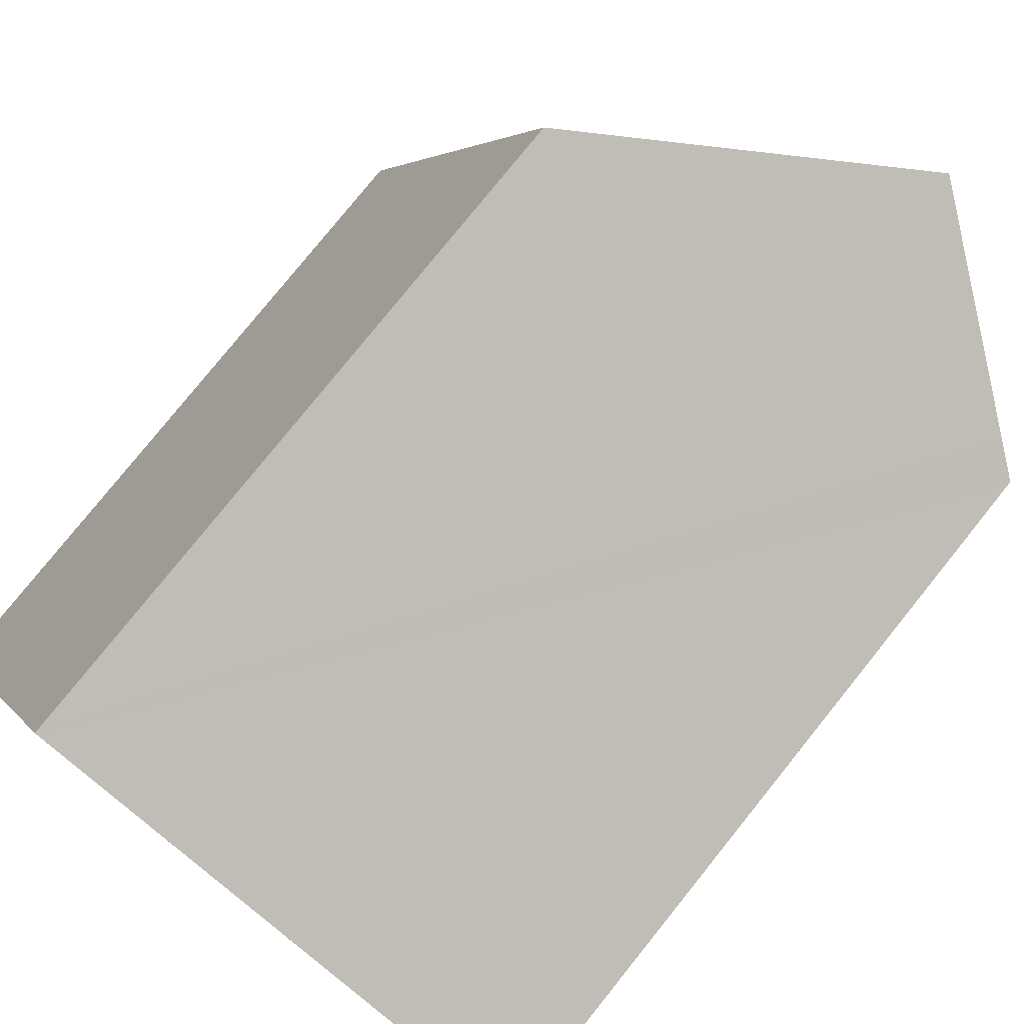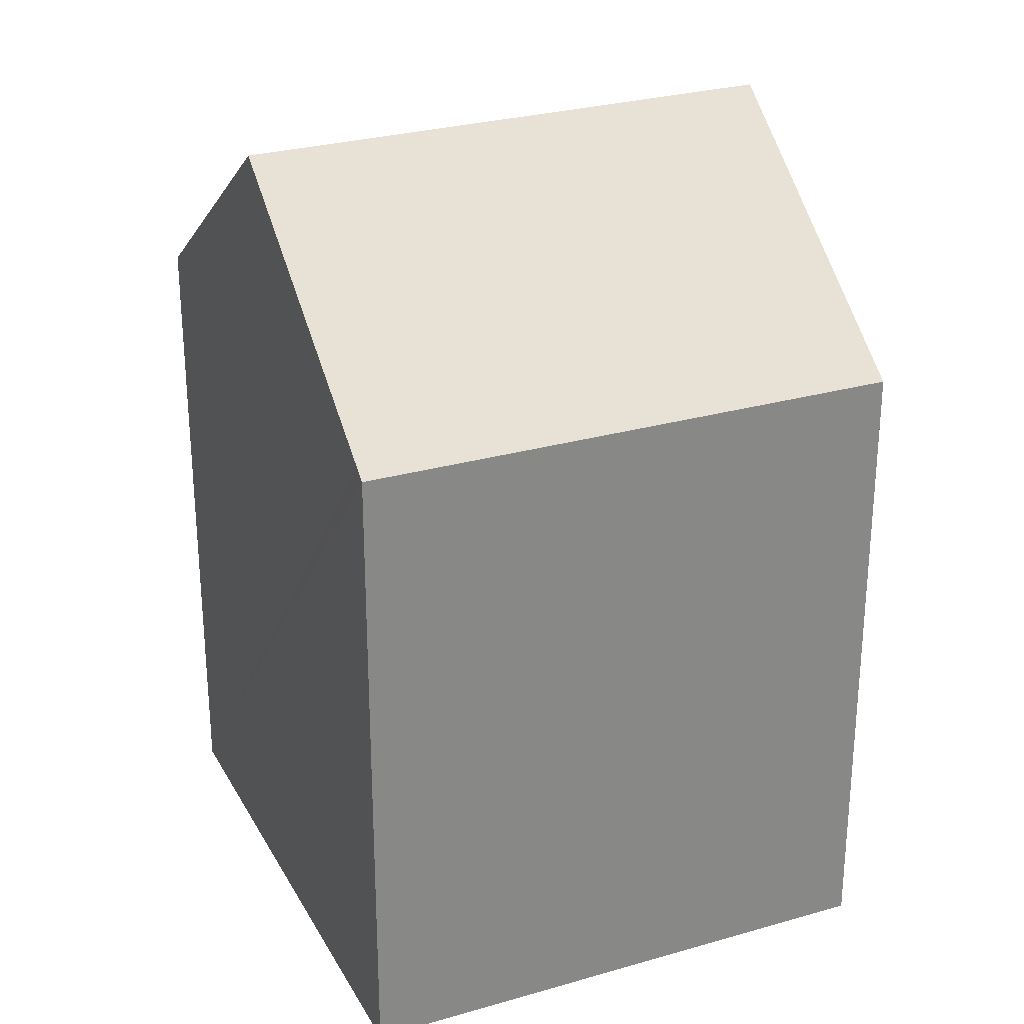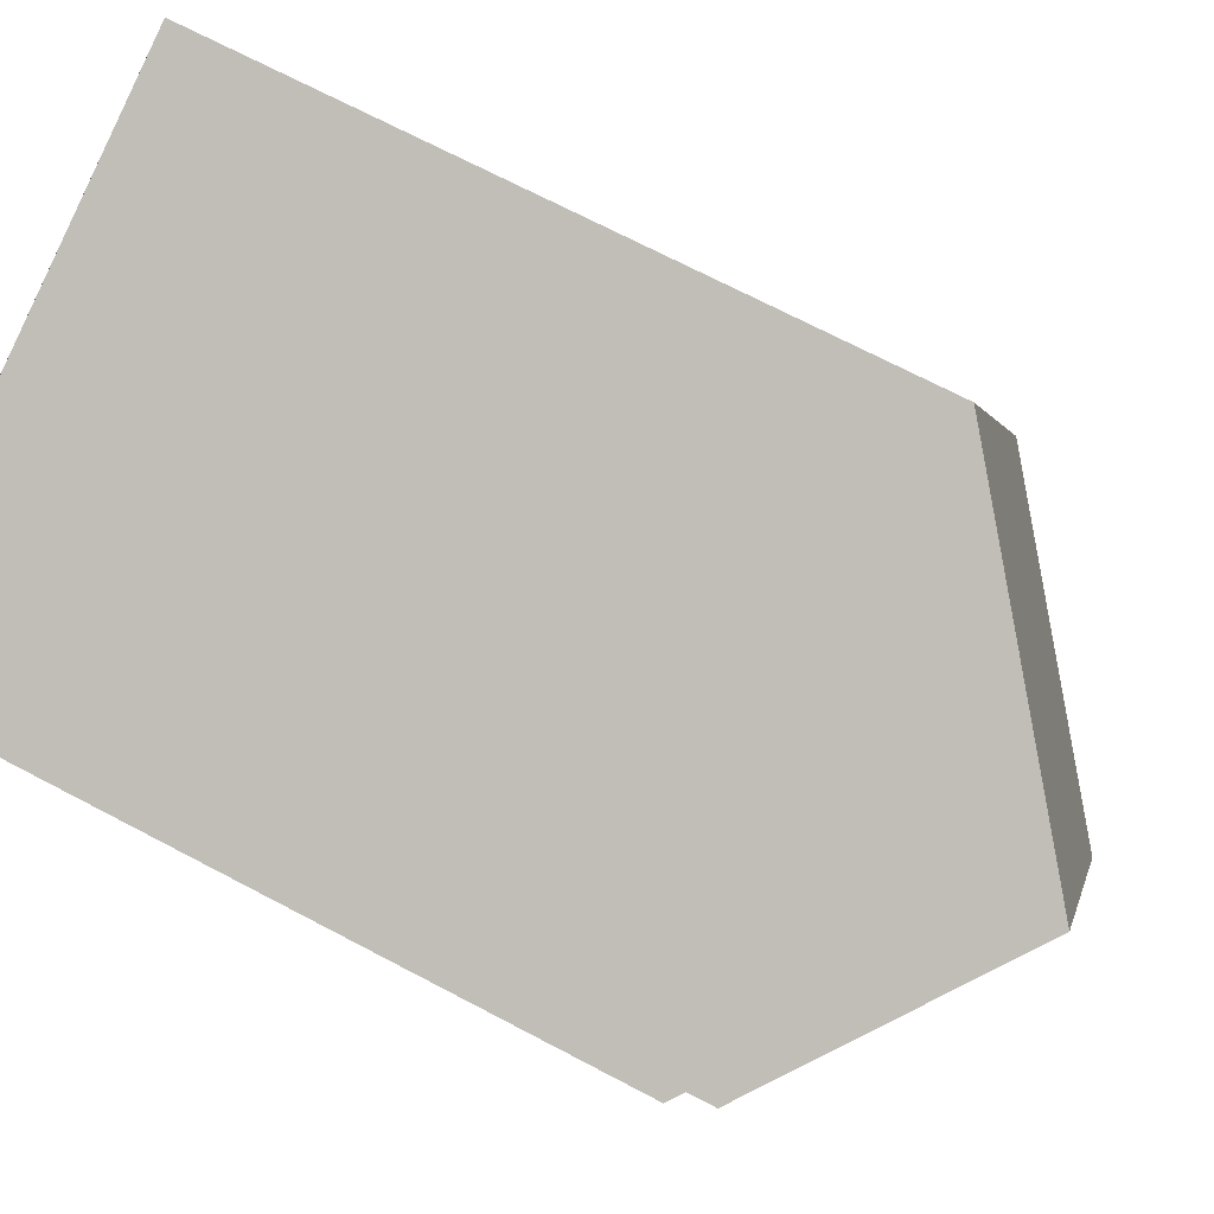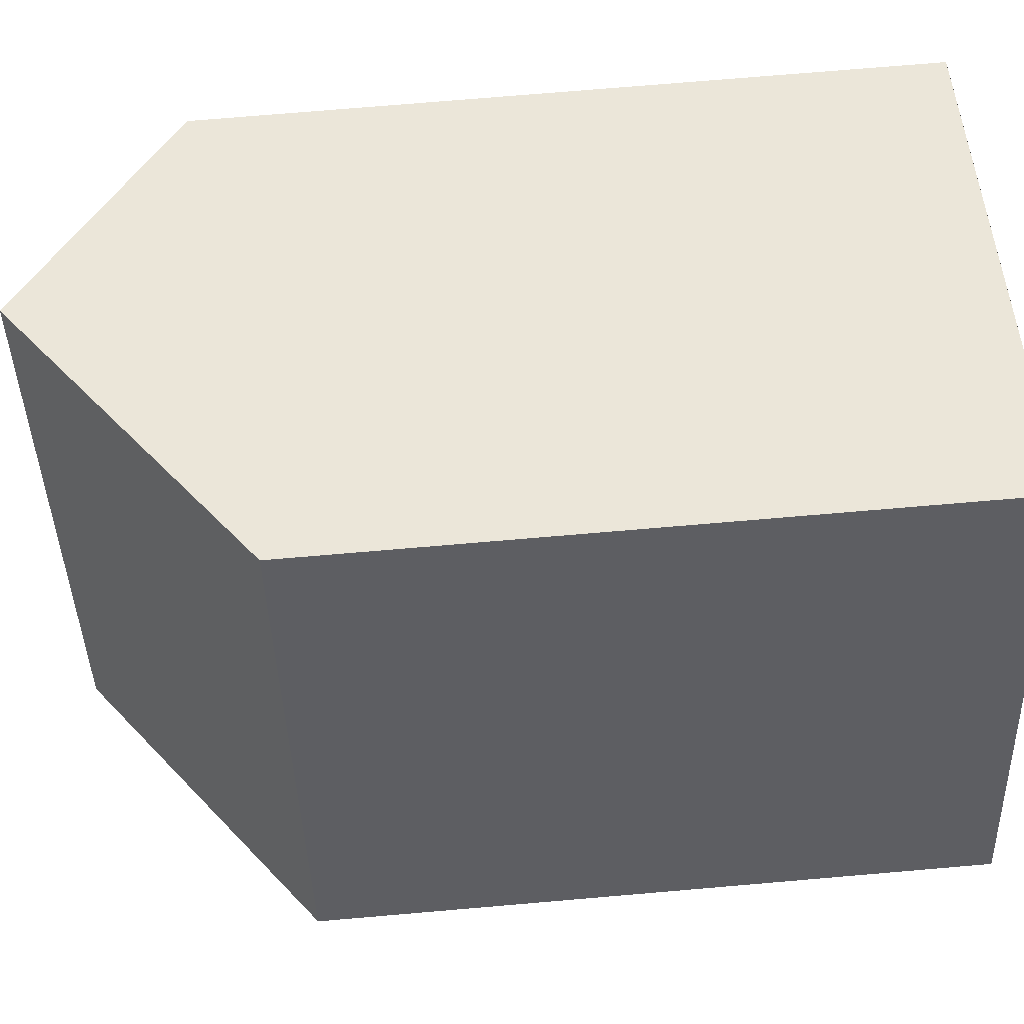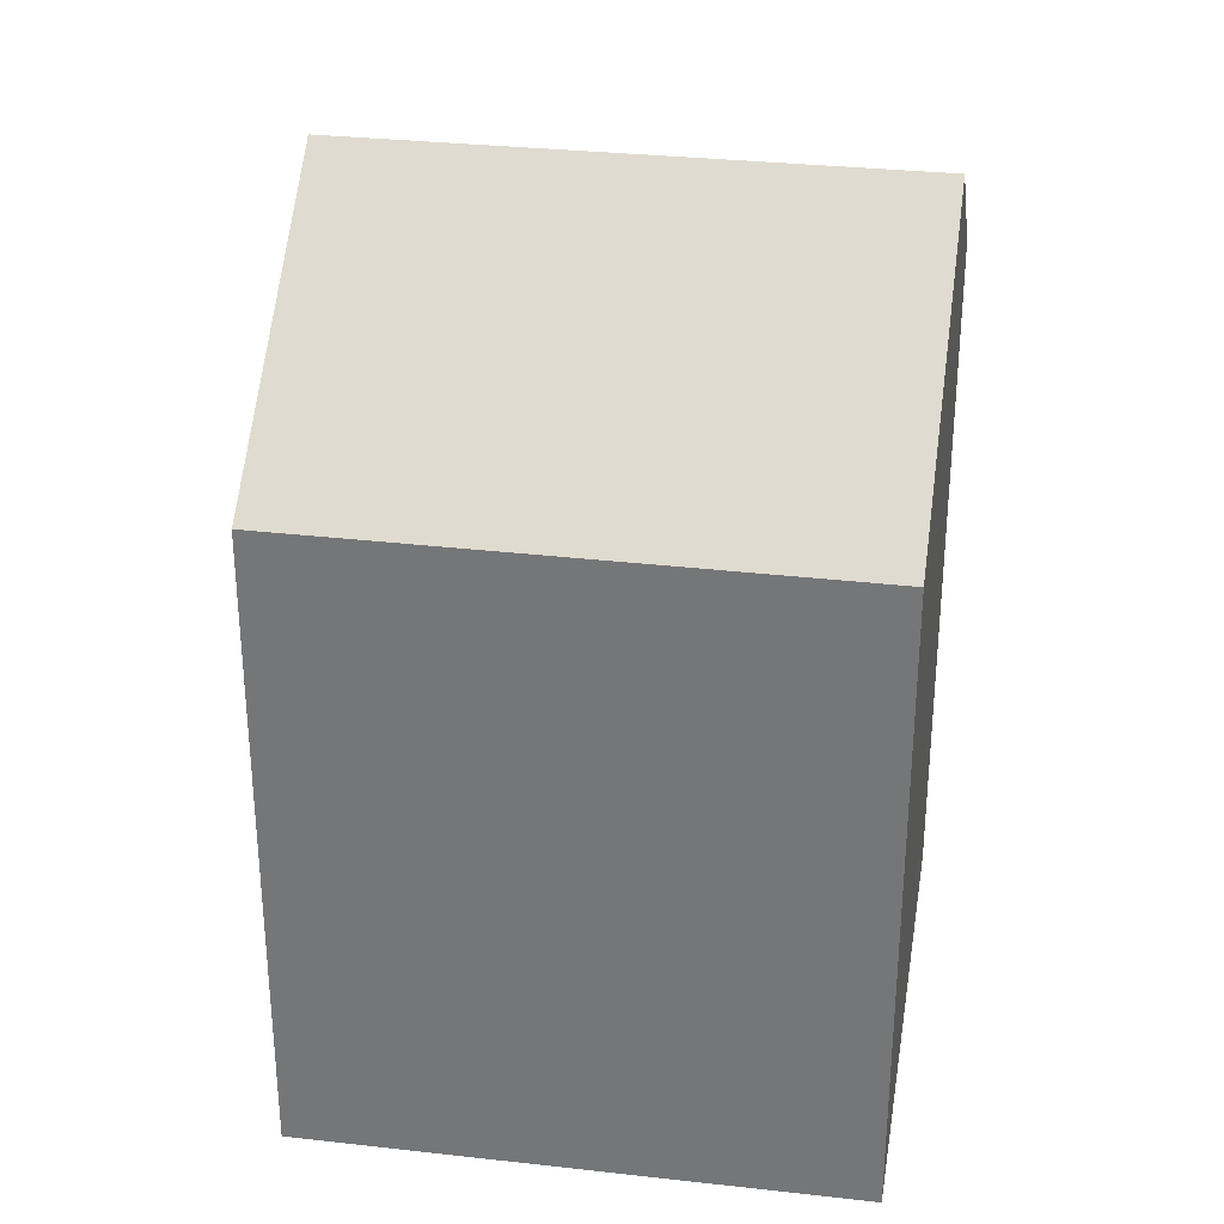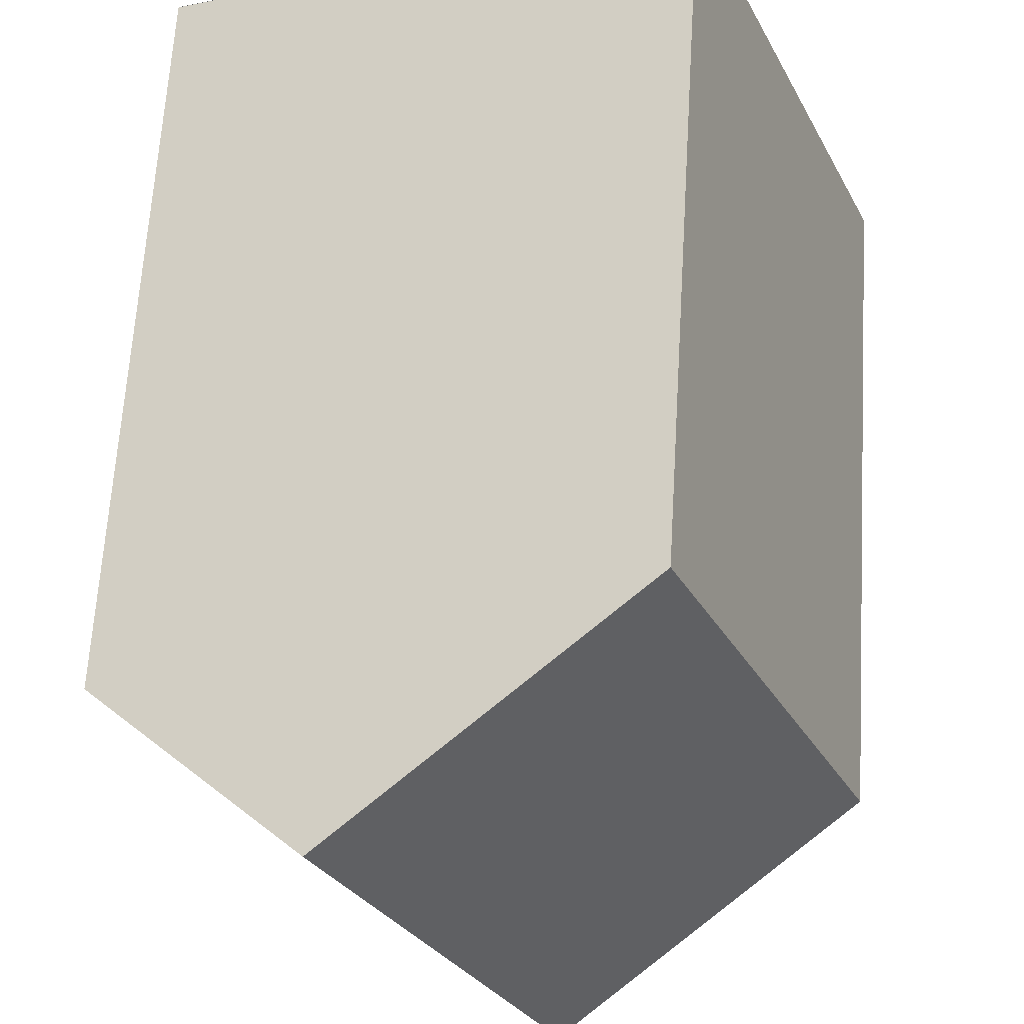
<metadata>
{"format":"obj","ext":"obj","renderer":"f3d","projection":"perspective","resolution":1024,"background":"white","views":[{"elev":78.9,"azim":38.8,"up":"+Z"},{"elev":27.8,"azim":-91.7,"up":"+Y"},{"elev":70.9,"azim":117.7,"up":"+Z"},{"elev":72.5,"azim":-94.9,"up":"+Z"},{"elev":31.9,"azim":-58.9,"up":"+Y"},{"elev":64.6,"azim":-176.5,"up":"+Z"}]}
</metadata>
<code>
v  16 17.59 -3.445
v  16.1 19.03 1.968
v  17.93 17.58 1.229
v  15.82 17.75 -3.318
v  18.04 19.66 8.988
v  18.8 19.06 8.679
v  13.19 23.49 10.92
v  7.466 23.49 -3.014
v  14.7 17.78 -5.937
v  5.652 17.55 13.93
v  0.345 17.87 -0.137
v  0 17.59 1.077e-15
v  0.659 18.11 -0.264
v  6.333 18.09 13.65
v  0 0 0
v  5.652 -8.527e-16 13.93
v  18.8 -5.314e-16 8.679
v  6.333 -8.361e-16 13.65
v  13.19 -6.688e-16 10.92
v  18.04 -5.504e-16 8.988
v  16.1 -1.205e-16 1.968
v  17.93 -7.525e-17 1.229
v  16 2.109e-16 -3.445
v  15.82 2.032e-16 -3.318
v  14.7 3.635e-16 -5.937
v  7.466 1.846e-16 -3.014
v  0.659 1.617e-17 -0.264
v  0.345 8.389e-18 -0.137
g defaultobject
f 1 2 3
f 2 1 4
f 2 5 6
f 5 2 7
f 7 2 8
f 8 2 4
f 8 4 9
f 10 11 12
f 11 10 13
f 13 10 8
f 8 10 7
f 7 10 14
f 15 10 12
f 10 15 16
f 14 5 7
f 5 14 10
f 5 10 16
f 5 16 6
f 6 16 17
f 17 16 18
f 17 18 19
f 17 19 20
f 21 3 2
f 3 21 22
f 17 2 6
f 2 17 21
f 3 23 1
f 23 3 22
f 1 24 4
f 24 1 23
f 4 25 9
f 25 4 24
f 25 8 9
f 8 25 13
f 13 25 11
f 11 25 12
f 12 25 15
f 15 25 26
f 15 26 27
f 15 27 28
f 22 24 23
f 24 26 25
f 26 24 22
f 26 22 21
f 26 21 17
f 26 17 27
f 27 17 20
f 27 20 19
f 27 19 28
f 28 19 18
f 28 18 15
f 15 18 16

</code>
